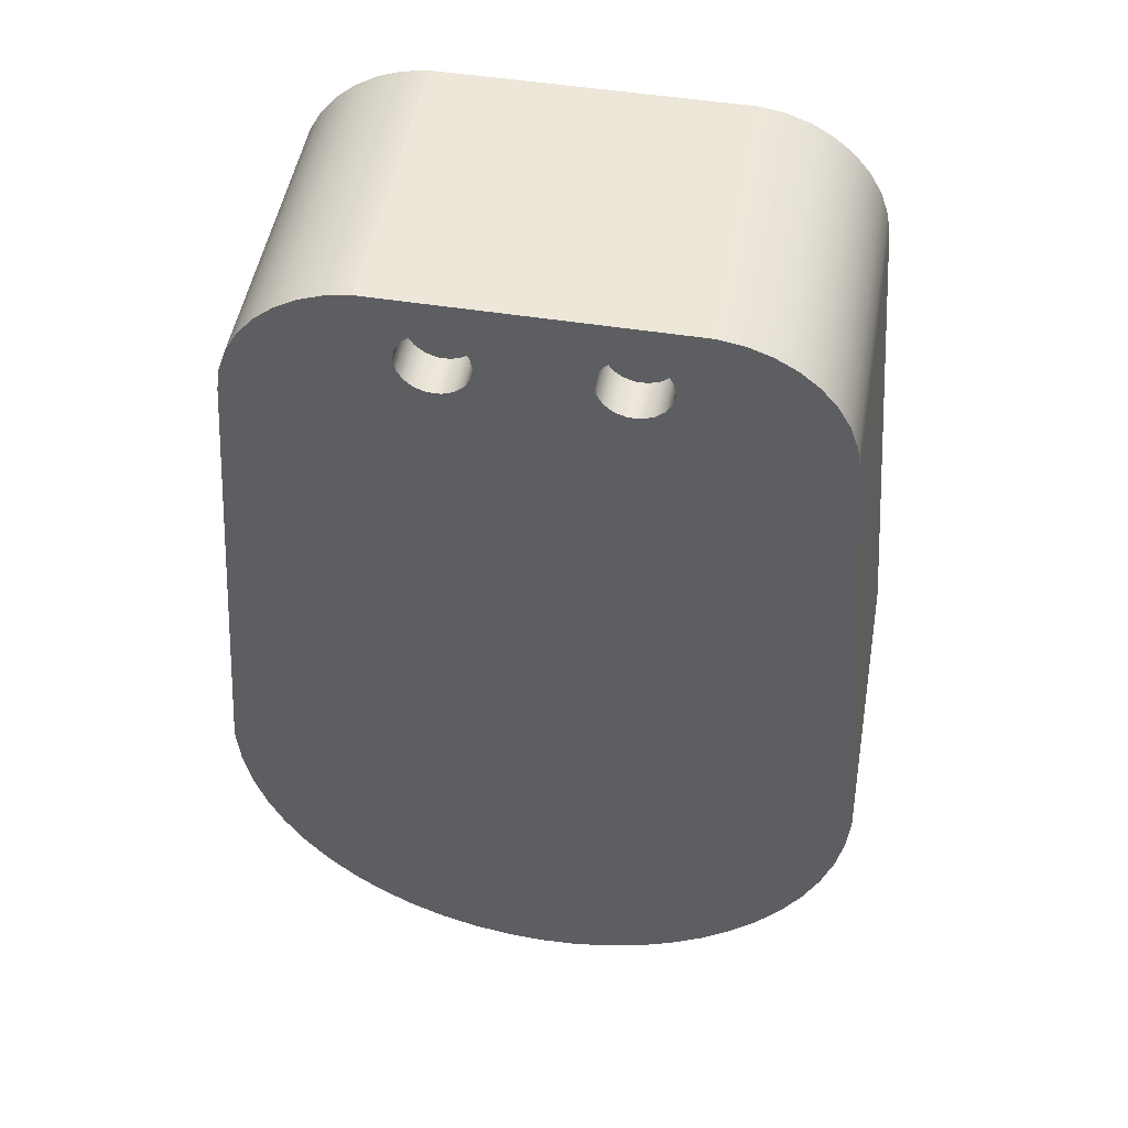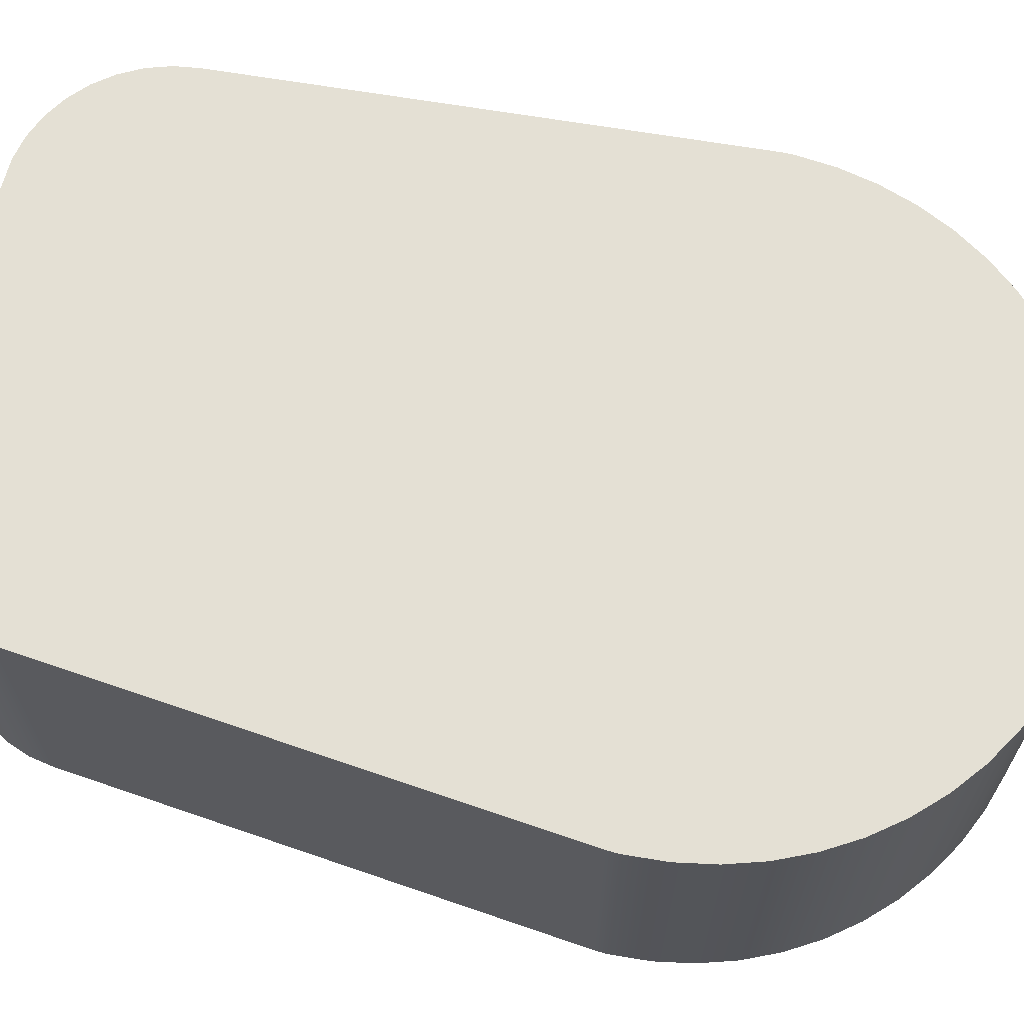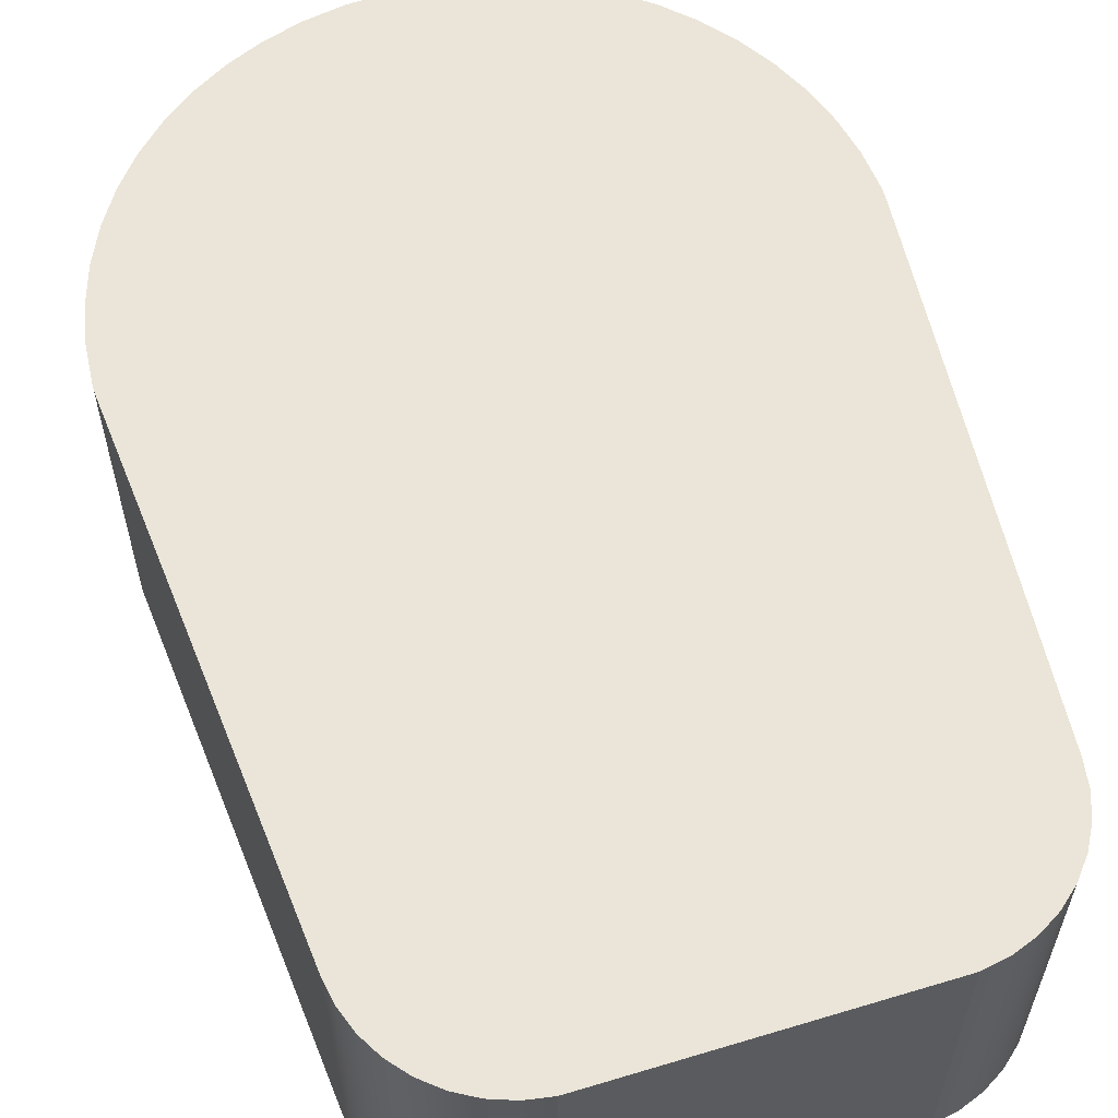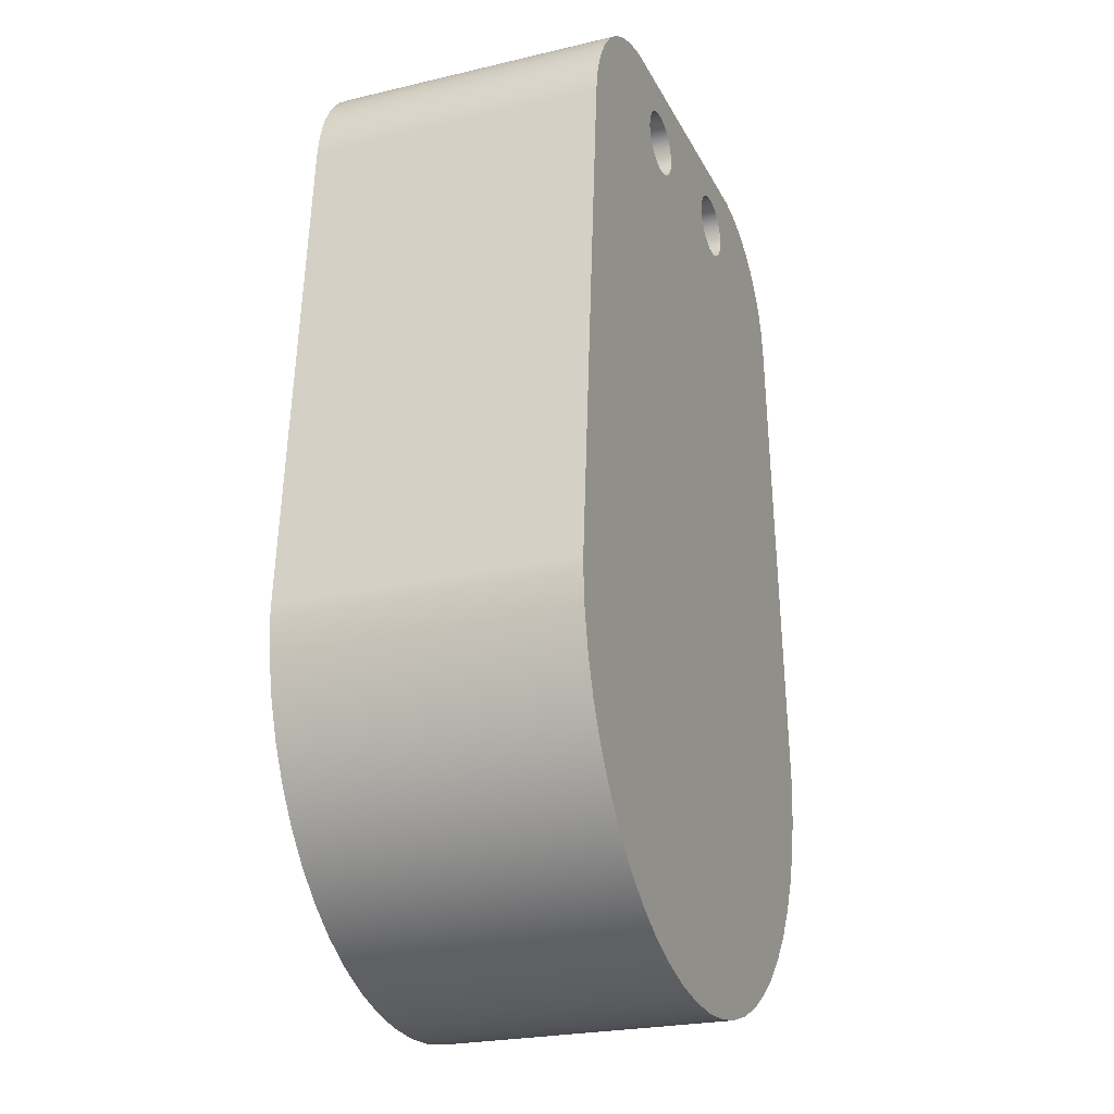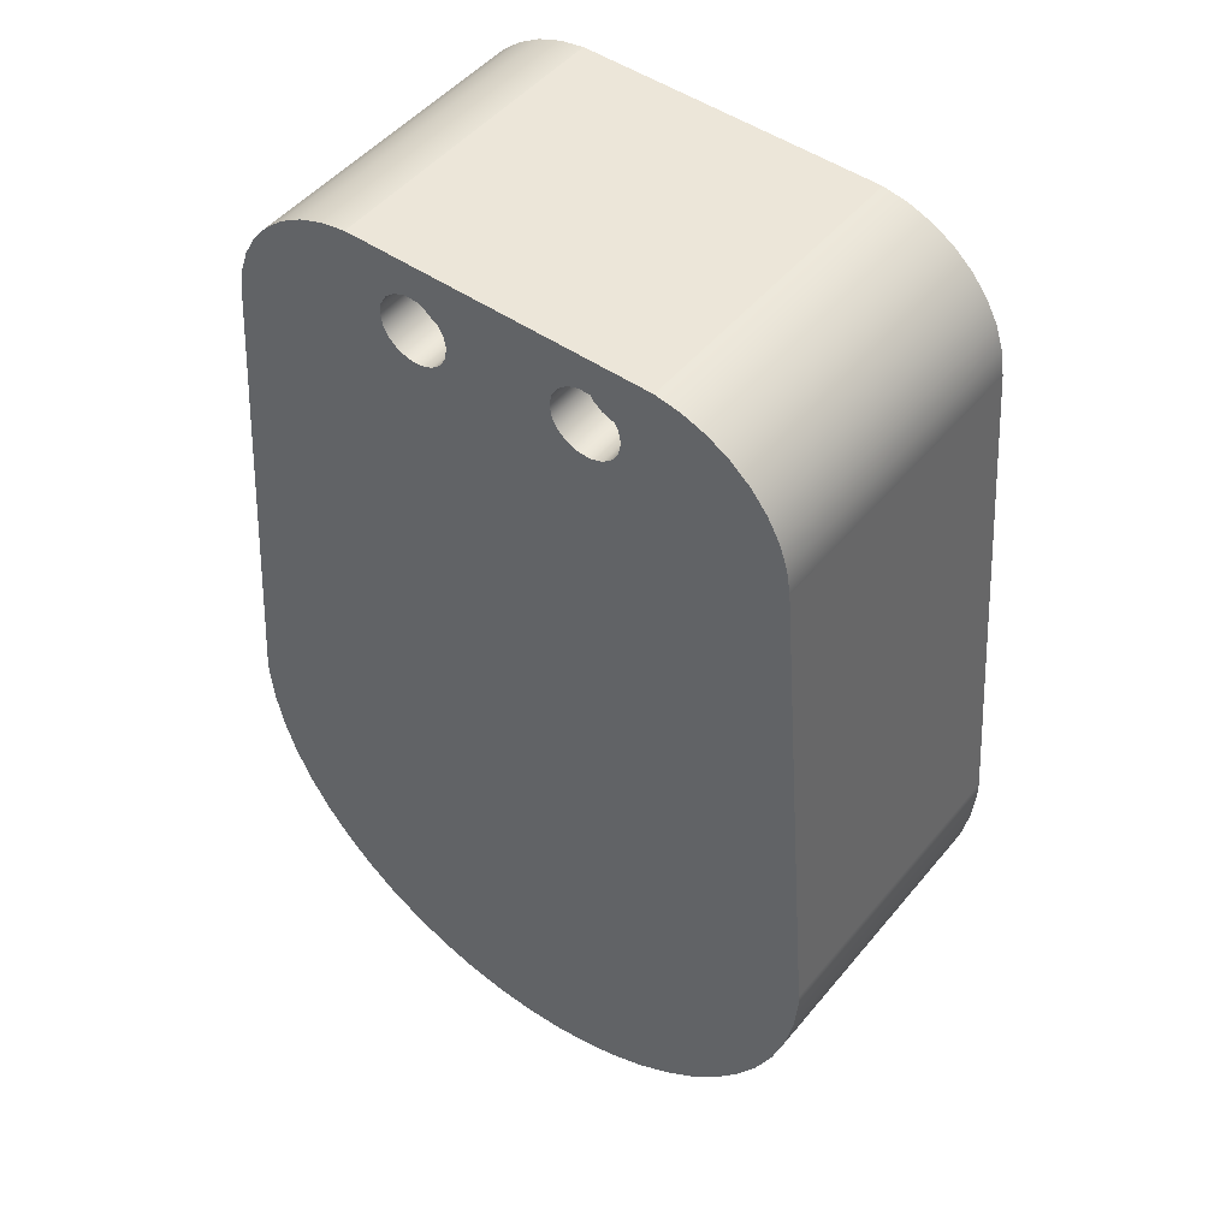
<metadata>
{"format":"obj","ext":"obj","renderer":"f3d","projection":"perspective","resolution":1024,"background":"white","views":[{"elev":49.6,"azim":9.9,"up":"+Z"},{"elev":66.0,"azim":104.4,"up":"+Y"},{"elev":59.1,"azim":-17.2,"up":"+Y"},{"elev":-24.1,"azim":-68.6,"up":"+Z"},{"elev":48.6,"azim":37.6,"up":"+Z"}]}
</metadata>
<code>
v 1.35 0.5 6.7
v 1.374 0.5 6.563
v 1.444 0.5 6.443
v 1.55 0.5 6.354
v 1.681 0.5 6.306
v 1.82 0.5 6.306
v 1.95 0.5 6.354
v 2.057 0.5 6.443
v 2.126 0.5 6.563
v 2.15 0.5 6.7
v 2.126 0.5 6.837
v 2.057 0.5 6.957
v 1.95 0.5 7.046
v 1.82 0.5 7.094
v 1.681 0.5 7.094
v 1.55 0.5 7.046
v 1.444 0.5 6.957
v 1.374 0.5 6.837
v -0.6502 0.5 6.7
v -0.6261 0.5 6.563
v -0.5566 0.5 6.443
v -0.4502 0.5 6.354
v -0.3197 0.5 6.306
v -0.1807 0.5 6.306
v -0.0502 0.5 6.354
v 0.05622 0.5 6.443
v 0.1257 0.5 6.563
v 0.1498 0.5 6.7
v 0.1257 0.5 6.837
v 0.05622 0.5 6.957
v -0.0502 0.5 7.046
v -0.1807 0.5 7.094
v -0.3197 0.5 7.094
v -0.4502 0.5 7.046
v -0.5566 0.5 6.957
v -0.6261 0.5 6.837
v -1 0 7.5
v 2.5 0 7.5
v 2.5 3.5 7.5
v -1 3.5 7.5
v -2.502 0 5.979
v -2.455 0 6.266
v -2.359 0 6.54
v -2.216 0 6.792
v -2.031 0 7.016
v -1.809 0 7.204
v -1.559 0 7.35
v -1.286 0 7.45
v -1 0 7.5
v -1 3.5 7.5
v -1.286 3.5 7.45
v -1.559 3.5 7.35
v -1.809 3.5 7.204
v -2.031 3.5 7.016
v -2.216 3.5 6.792
v -2.359 3.5 6.54
v -2.455 3.5 6.266
v -2.502 3.5 5.979
v 1.35 0.5 6.7
v 1.374 0.5 6.837
v 1.444 0.5 6.957
v 1.55 0.5 7.046
v 1.681 0.5 7.094
v 1.82 0.5 7.094
v 1.95 0.5 7.046
v 2.057 0.5 6.957
v 2.126 0.5 6.837
v 2.15 0.5 6.7
v 2.126 0.5 6.563
v 2.057 0.5 6.443
v 1.95 0.5 6.354
v 1.82 0.5 6.306
v 1.681 0.5 6.306
v 1.55 0.5 6.354
v 1.444 0.5 6.443
v 1.374 0.5 6.563
v 1.35 0 6.7
v 1.374 0 6.563
v 1.444 0 6.443
v 1.55 0 6.354
v 1.681 0 6.306
v 1.82 0 6.306
v 1.95 0 6.354
v 2.057 0 6.443
v 2.126 0 6.563
v 2.15 0 6.7
v 2.126 0 6.837
v 2.057 0 6.957
v 1.95 0 7.046
v 1.82 0 7.094
v 1.681 0 7.094
v 1.55 0 7.046
v 1.444 0 6.957
v 1.374 0 6.837
v 1.35 0.5 6.7
v 1.35 0 6.7
v 4.002 0 5.979
v 4.494 0 0.07009
v 4.494 3.5 0.07009
v 4.002 3.5 5.979
v -2.994 0 0.07009
v -2.502 0 5.979
v -2.502 3.5 5.979
v -2.994 3.5 0.07009
v 4.499 0 -0.09079
v 4.462 0 -0.5351
v 4.372 0 -0.9718
v 4.231 0 -1.395
v 4.041 0 -1.798
v 3.804 0 -2.176
v 3.524 0 -2.523
v 3.205 0 -2.835
v 2.851 0 -3.106
v 2.468 0 -3.333
v 2.06 0 -3.514
v 1.634 0 -3.644
v 1.195 0 -3.723
v 0.75 0 -3.75
v 0.3049 0 -3.723
v -0.1339 0 -3.644
v -0.5602 0 -3.514
v -0.9679 0 -3.333
v -1.351 0 -3.106
v -1.705 0 -2.835
v -2.024 0 -2.523
v -2.304 0 -2.176
v -2.541 0 -1.798
v -2.731 0 -1.395
v -2.872 0 -0.9718
v -2.962 0 -0.5351
v -2.999 0 -0.09079
v -2.999 3.5 -0.09079
v -2.962 3.5 -0.5351
v -2.872 3.5 -0.9718
v -2.731 3.5 -1.395
v -2.541 3.5 -1.798
v -2.304 3.5 -2.176
v -2.024 3.5 -2.523
v -1.705 3.5 -2.835
v -1.351 3.5 -3.106
v -0.9679 3.5 -3.333
v -0.5602 3.5 -3.514
v -0.1339 3.5 -3.644
v 0.3049 3.5 -3.723
v 0.75 3.5 -3.75
v 1.195 3.5 -3.723
v 1.634 3.5 -3.644
v 2.06 3.5 -3.514
v 2.468 3.5 -3.333
v 2.851 3.5 -3.106
v 3.205 3.5 -2.835
v 3.524 3.5 -2.523
v 3.804 3.5 -2.176
v 4.041 3.5 -1.798
v 4.231 3.5 -1.395
v 4.372 3.5 -0.9718
v 4.462 3.5 -0.5351
v 4.499 3.5 -0.09079
v 2.5 0 7.5
v 2.786 0 7.45
v 3.059 0 7.35
v 3.309 0 7.204
v 3.531 0 7.016
v 3.716 0 6.792
v 3.859 0 6.54
v 3.955 0 6.266
v 4.002 0 5.979
v 4.002 3.5 5.979
v 3.955 3.5 6.266
v 3.859 3.5 6.54
v 3.716 3.5 6.792
v 3.531 3.5 7.016
v 3.309 3.5 7.204
v 3.059 3.5 7.35
v 2.786 3.5 7.45
v 2.5 3.5 7.5
v -0.6502 0.5 6.7
v -0.6261 0.5 6.837
v -0.5566 0.5 6.957
v -0.4502 0.5 7.046
v -0.3197 0.5 7.094
v -0.1807 0.5 7.094
v -0.0502 0.5 7.046
v 0.05622 0.5 6.957
v 0.1257 0.5 6.837
v 0.1498 0.5 6.7
v 0.1257 0.5 6.563
v 0.05622 0.5 6.443
v -0.0502 0.5 6.354
v -0.1807 0.5 6.306
v -0.3197 0.5 6.306
v -0.4502 0.5 6.354
v -0.5566 0.5 6.443
v -0.6261 0.5 6.563
v -0.6502 0 6.7
v -0.6261 0 6.563
v -0.5566 0 6.443
v -0.4502 0 6.354
v -0.3197 0 6.306
v -0.1807 0 6.306
v -0.0502 0 6.354
v 0.05622 0 6.443
v 0.1257 0 6.563
v 0.1498 0 6.7
v 0.1257 0 6.837
v 0.05622 0 6.957
v -0.0502 0 7.046
v -0.1807 0 7.094
v -0.3197 0 7.094
v -0.4502 0 7.046
v -0.5566 0 6.957
v -0.6261 0 6.837
v -0.6502 0.5 6.7
v -0.6502 0 6.7
v 4.494 3.5 0.07009
v 4.498 3.5 0.01653
v 4.499 3.5 -0.03712
v 4.499 3.5 -0.09079
v 4.462 3.5 -0.5351
v 4.372 3.5 -0.9718
v 4.231 3.5 -1.395
v 4.041 3.5 -1.798
v 3.804 3.5 -2.176
v 3.524 3.5 -2.523
v 3.205 3.5 -2.835
v 2.851 3.5 -3.106
v 2.468 3.5 -3.333
v 2.06 3.5 -3.514
v 1.634 3.5 -3.644
v 1.195 3.5 -3.723
v 0.75 3.5 -3.75
v 0.3049 3.5 -3.723
v -0.1339 3.5 -3.644
v -0.5602 3.5 -3.514
v -0.9679 3.5 -3.333
v -1.351 3.5 -3.106
v -1.705 3.5 -2.835
v -2.024 3.5 -2.523
v -2.304 3.5 -2.176
v -2.541 3.5 -1.798
v -2.731 3.5 -1.395
v -2.872 3.5 -0.9718
v -2.962 3.5 -0.5351
v -2.999 3.5 -0.09079
v -2.999 3.5 -0.03712
v -2.998 3.5 0.01653
v -2.994 3.5 0.07009
v -2.502 3.5 5.979
v -2.455 3.5 6.266
v -2.359 3.5 6.54
v -2.216 3.5 6.792
v -2.031 3.5 7.016
v -1.809 3.5 7.204
v -1.559 3.5 7.35
v -1.286 3.5 7.45
v -1 3.5 7.5
v 2.5 3.5 7.5
v 2.786 3.5 7.45
v 3.059 3.5 7.35
v 3.309 3.5 7.204
v 3.531 3.5 7.016
v 3.716 3.5 6.792
v 3.859 3.5 6.54
v 3.955 3.5 6.266
v 4.002 3.5 5.979
v 4.494 0 0.07009
v 4.498 0 0.01653
v 4.499 0 -0.03712
v 4.499 0 -0.09079
v 4.499 3.5 -0.09079
v 4.499 3.5 -0.03712
v 4.498 3.5 0.01653
v 4.494 3.5 0.07009
v -2.999 0 -0.09079
v -2.999 0 -0.03712
v -2.998 0 0.01653
v -2.994 0 0.07009
v -2.994 3.5 0.07009
v -2.998 3.5 0.01653
v -2.999 3.5 -0.03712
v -2.999 3.5 -0.09079
v 1.35 0 6.7
v 1.374 0 6.837
v 1.444 0 6.957
v 1.55 0 7.046
v 1.681 0 7.094
v 1.82 0 7.094
v 1.95 0 7.046
v 2.057 0 6.957
v 2.126 0 6.837
v 2.15 0 6.7
v 2.126 0 6.563
v 2.057 0 6.443
v 1.95 0 6.354
v 1.82 0 6.306
v 1.681 0 6.306
v 1.55 0 6.354
v 1.444 0 6.443
v 1.374 0 6.563
v -0.6502 0 6.7
v -0.6261 0 6.837
v -0.5566 0 6.957
v -0.4502 0 7.046
v -0.3197 0 7.094
v -0.1807 0 7.094
v -0.0502 0 7.046
v 0.05622 0 6.957
v 0.1257 0 6.837
v 0.1498 0 6.7
v 0.1257 0 6.563
v 0.05622 0 6.443
v -0.0502 0 6.354
v -0.1807 0 6.306
v -0.3197 0 6.306
v -0.4502 0 6.354
v -0.5566 0 6.443
v -0.6261 0 6.563
v 4.499 0 -0.09079
v 4.499 0 -0.03712
v 4.498 0 0.01653
v 4.494 0 0.07009
v 4.002 0 5.979
v 3.955 0 6.266
v 3.859 0 6.54
v 3.716 0 6.792
v 3.531 0 7.016
v 3.309 0 7.204
v 3.059 0 7.35
v 2.786 0 7.45
v 2.5 0 7.5
v -1 0 7.5
v -1.286 0 7.45
v -1.559 0 7.35
v -1.809 0 7.204
v -2.031 0 7.016
v -2.216 0 6.792
v -2.359 0 6.54
v -2.455 0 6.266
v -2.502 0 5.979
v -2.994 0 0.07009
v -2.998 0 0.01653
v -2.999 0 -0.03712
v -2.999 0 -0.09079
v -2.962 0 -0.5351
v -2.872 0 -0.9718
v -2.731 0 -1.395
v -2.541 0 -1.798
v -2.304 0 -2.176
v -2.024 0 -2.523
v -1.705 0 -2.835
v -1.351 0 -3.106
v -0.9679 0 -3.333
v -0.5602 0 -3.514
v -0.1339 0 -3.644
v 0.3049 0 -3.723
v 0.75 0 -3.75
v 1.195 0 -3.723
v 1.634 0 -3.644
v 2.06 0 -3.514
v 2.468 0 -3.333
v 2.851 0 -3.106
v 3.205 0 -2.835
v 3.524 0 -2.523
v 3.804 0 -2.176
v 4.041 0 -1.798
v 4.231 0 -1.395
v 4.372 0 -0.9718
v 4.462 0 -0.5351
f 2 9 1
f 1 9 10
f 1 10 18
f 18 10 11
f 18 11 17
f 17 11 12
f 17 12 16
f 16 12 13
f 16 13 15
f 15 13 14
f 9 2 8
f 8 2 3
f 8 3 7
f 7 3 4
f 7 4 6
f 6 4 5
f 20 27 19
f 19 27 28
f 19 28 36
f 36 28 29
f 36 29 35
f 35 29 30
f 35 30 34
f 34 30 31
f 34 31 33
f 33 31 32
f 27 20 26
f 26 20 21
f 26 21 25
f 25 21 22
f 25 22 24
f 24 22 23
f 37 38 40
f 40 38 39
f 58 41 57
f 57 41 42
f 57 42 56
f 56 42 43
f 56 43 55
f 55 43 44
f 55 44 54
f 54 44 45
f 54 45 53
f 53 45 46
f 53 46 52
f 52 46 47
f 52 47 51
f 51 47 48
f 51 48 50
f 50 48 49
f 60 94 59
f 59 94 96
f 95 77 76
f 76 77 78
f 76 78 79
f 60 61 94
f 94 61 93
f 93 61 62
f 93 62 92
f 92 62 63
f 92 63 91
f 91 63 64
f 91 64 90
f 90 64 65
f 90 65 89
f 89 65 66
f 89 66 88
f 88 66 67
f 88 67 87
f 87 67 68
f 87 68 86
f 86 68 69
f 86 69 85
f 85 69 70
f 85 70 84
f 84 70 71
f 84 71 83
f 83 71 72
f 83 72 82
f 82 72 73
f 82 73 81
f 81 73 74
f 81 74 80
f 80 74 75
f 80 75 79
f 79 75 76
f 97 98 100
f 100 98 99
f 101 102 104
f 104 102 103
f 158 105 157
f 157 105 106
f 157 106 156
f 156 106 107
f 156 107 155
f 155 107 108
f 155 108 154
f 154 108 109
f 154 109 153
f 153 109 110
f 153 110 152
f 152 110 111
f 152 111 151
f 151 111 112
f 151 112 150
f 150 112 113
f 150 113 149
f 149 113 114
f 149 114 148
f 148 114 115
f 148 115 147
f 147 115 116
f 147 116 146
f 146 116 117
f 146 117 145
f 145 117 118
f 145 118 144
f 144 118 119
f 144 119 143
f 143 119 120
f 143 120 142
f 142 120 121
f 142 121 141
f 141 121 122
f 141 122 140
f 140 122 123
f 140 123 139
f 139 123 124
f 139 124 138
f 138 124 125
f 138 125 137
f 137 125 126
f 137 126 136
f 136 126 127
f 136 127 135
f 135 127 128
f 135 128 134
f 134 128 129
f 134 129 133
f 133 129 130
f 133 130 132
f 132 130 131
f 176 159 175
f 175 159 160
f 175 160 174
f 174 160 161
f 174 161 173
f 173 161 162
f 173 162 172
f 172 162 163
f 172 163 171
f 171 163 164
f 171 164 170
f 170 164 165
f 170 165 169
f 169 165 166
f 169 166 168
f 168 166 167
f 178 212 177
f 177 212 214
f 213 195 194
f 194 195 196
f 194 196 197
f 178 179 212
f 212 179 211
f 211 179 180
f 211 180 210
f 210 180 181
f 210 181 209
f 209 181 182
f 209 182 208
f 208 182 183
f 208 183 207
f 207 183 184
f 207 184 206
f 206 184 185
f 206 185 205
f 205 185 186
f 205 186 204
f 204 186 187
f 204 187 203
f 203 187 188
f 203 188 202
f 202 188 189
f 202 189 201
f 201 189 190
f 201 190 200
f 200 190 191
f 200 191 199
f 199 191 192
f 199 192 198
f 198 192 193
f 198 193 197
f 197 193 194
f 216 246 215
f 215 246 247
f 215 247 265
f 265 247 248
f 265 248 264
f 264 248 249
f 264 249 263
f 263 249 250
f 263 250 262
f 262 250 251
f 262 251 261
f 261 251 252
f 261 252 260
f 260 252 253
f 260 253 259
f 259 253 254
f 259 254 258
f 258 254 255
f 258 255 257
f 257 255 256
f 217 230 216
f 216 230 231
f 216 231 245
f 245 231 232
f 245 232 233
f 218 219 217
f 217 219 220
f 217 220 221
f 221 222 217
f 217 222 223
f 217 223 224
f 224 225 217
f 217 225 226
f 217 226 227
f 227 228 217
f 217 228 229
f 217 229 230
f 233 234 245
f 245 234 235
f 245 235 236
f 236 237 245
f 245 237 238
f 245 238 239
f 239 240 245
f 245 240 241
f 245 241 242
f 242 243 245
f 245 243 244
f 245 246 216
f 273 266 272
f 272 266 267
f 272 267 271
f 271 267 268
f 271 268 270
f 270 268 269
f 281 274 280
f 280 274 275
f 280 275 279
f 279 275 276
f 279 276 278
f 278 276 277
f 283 308 282
f 282 308 309
f 282 309 299
f 299 309 310
f 299 310 298
f 298 310 311
f 298 311 297
f 297 311 312
f 297 312 356
f 356 312 313
f 356 313 355
f 355 313 354
f 354 313 353
f 353 313 340
f 353 340 352
f 352 340 351
f 351 340 350
f 350 340 349
f 349 340 348
f 348 340 347
f 347 340 346
f 346 340 345
f 345 340 344
f 344 340 343
f 343 340 341
f 343 341 342
f 308 283 307
f 307 283 284
f 307 284 306
f 306 284 285
f 306 285 305
f 305 285 286
f 305 286 331
f 331 286 330
f 330 286 287
f 330 287 329
f 329 287 328
f 328 287 327
f 327 287 288
f 327 288 289
f 289 290 327
f 327 290 291
f 327 291 292
f 293 322 292
f 292 322 323
f 292 323 324
f 293 294 322
f 322 294 321
f 321 294 295
f 321 295 296
f 297 356 296
f 296 356 357
f 296 357 358
f 301 331 300
f 300 331 332
f 300 332 333
f 301 302 331
f 331 302 303
f 331 303 304
f 304 305 331
f 313 314 340
f 340 314 339
f 339 314 315
f 339 315 316
f 316 317 339
f 339 317 338
f 338 317 337
f 337 317 336
f 336 317 335
f 335 317 334
f 334 317 333
f 333 317 300
f 319 320 318
f 318 320 321
f 318 321 368
f 368 321 367
f 367 321 366
f 366 321 365
f 365 321 364
f 364 321 363
f 363 321 362
f 362 321 361
f 361 321 360
f 360 321 359
f 359 321 296
f 359 296 358
f 324 325 292
f 292 325 326
f 292 326 327

</code>
